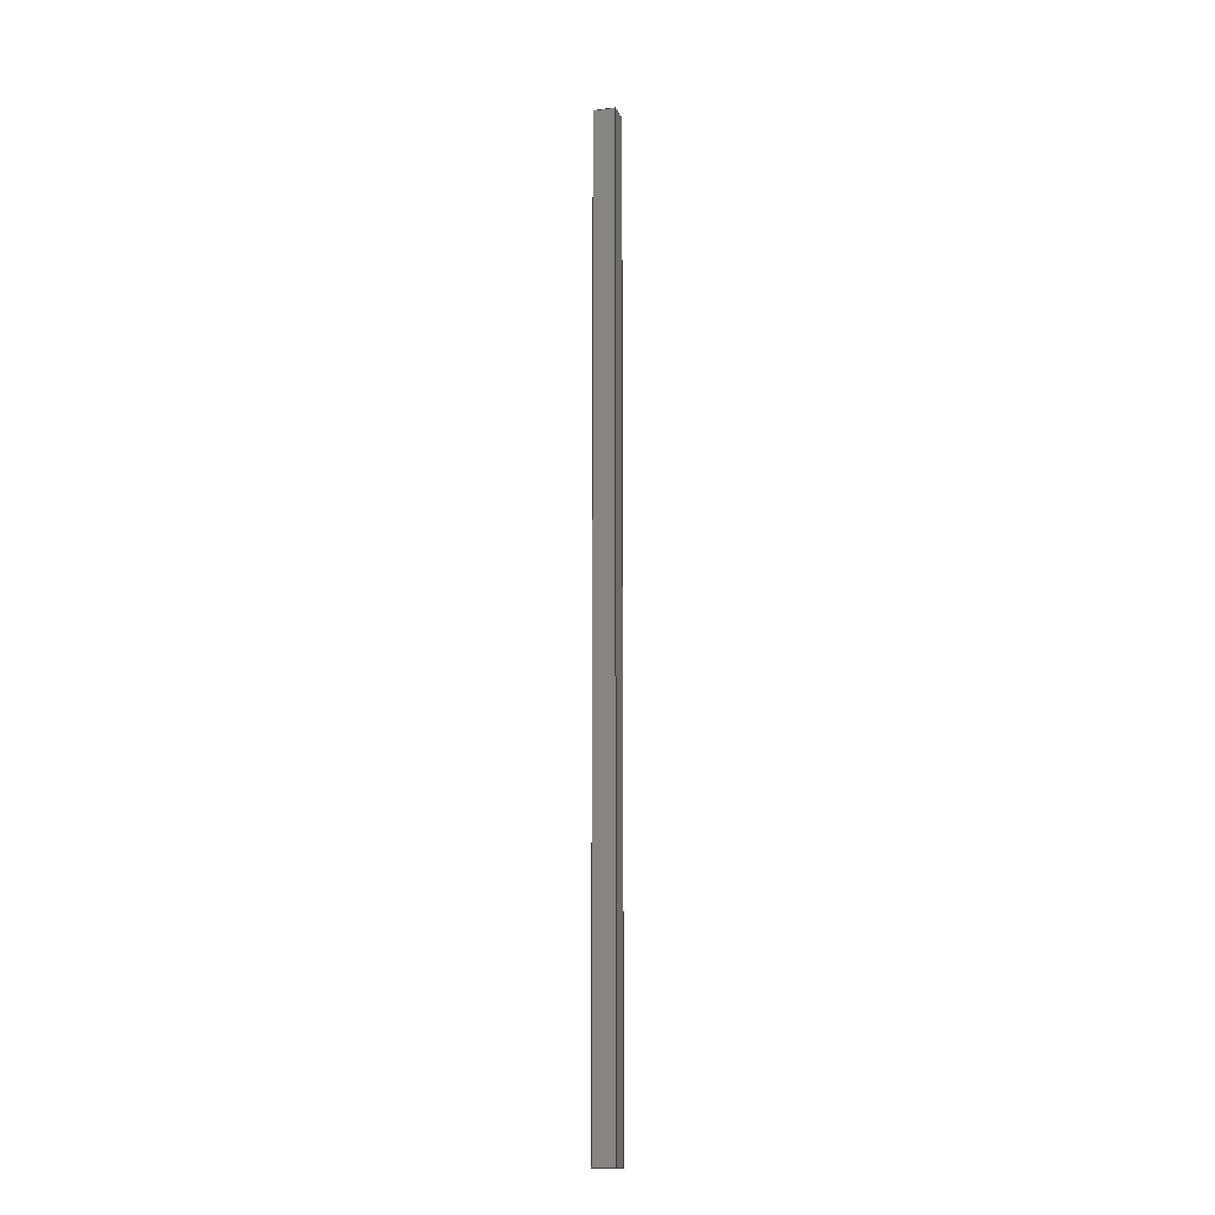
<metadata>
{"format":"step","ext":"step","renderer":"f3d","projection":"perspective","resolution":1024,"background":"white","views":[{"elev":-14.4,"azim":-163.7,"up":"+Y"}]}
</metadata>
<code>
ISO-10303-21;
DATA;
#1 = EDGE_CURVE ( 'NONE', #11, #137, #25, .T. ) ;
#2 = VECTOR ( 'NONE', #299, 1000 ) ;
#3 = EDGE_LOOP ( 'NONE', ( #128, #263, #205, #323 ) ) ;
#4 = ADVANCED_FACE ( 'NONE', ( #341 ), #266, .F. ) ;
#5 = DIRECTION ( 'NONE',  ( 0, 0, -1 ) ) ;
#6 = VECTOR ( 'NONE', #276, 1000 ) ;
#7 = ORIENTED_EDGE ( 'NONE', *, *, #254, .F. ) ;
#8 = EDGE_CURVE ( 'NONE', #272, #55, #182, .T. ) ;
#9 = PLANE ( 'NONE',  #35 ) ;
#10 = DIRECTION ( 'NONE',  ( 1.234e-16, -1, 0 ) ) ;
#11 = VERTEX_POINT ( 'NONE', #166 ) ;
#12 = VECTOR ( 'NONE', #300, 1000 ) ;
#13 = CARTESIAN_POINT ( 'NONE',  ( -11.74, -850.2, -20 ) ) ;
#14 = CARTESIAN_POINT ( 'NONE',  ( -31.74, -850.2, 0 ) ) ;
#15 = EDGE_CURVE ( 'NONE', #184, #92, #228, .T. ) ;
#16 = DIRECTION ( 'NONE',  ( -1.214e-16, 1, -0 ) ) ;
#17 = VECTOR ( 'NONE', #326, 1000 ) ;
#18 = FACE_OUTER_BOUND ( 'NONE', #138, .T. ) ;
#19 = ORIENTED_EDGE ( 'NONE', *, *, #130, .T. ) ;
#20 = DIRECTION ( 'NONE',  ( 0, -0, -1 ) ) ;
#21 = DIRECTION ( 'NONE',  ( 0, -0, 1 ) ) ;
#22 = APPLICATION_PROTOCOL_DEFINITION ( 'draft international standard', 'automotive_design', 1998, #315 ) ;
#23 = VECTOR ( 'NONE', #42, 1000 ) ;
#24 = EDGE_CURVE ( 'NONE', #283, #92, #109, .T. ) ;
#25 = LINE ( 'NONE', #139, #251 ) ;
#26 = VECTOR ( 'NONE', #305, 1000 ) ;
#27 = ORIENTED_EDGE ( 'NONE', *, *, #291, .F. ) ;
#28 = EDGE_CURVE ( 'NONE', #184, #272, #169, .T. ) ;
#29 = ORIENTED_EDGE ( 'NONE', *, *, #145, .F. ) ;
#30 = DIRECTION ( 'NONE',  ( 1, 0, 0 ) ) ;
#31 = DIRECTION ( 'NONE',  ( 0, -0, 1 ) ) ;
#32 = FACE_OUTER_BOUND ( 'NONE', #237, .T. ) ;
#33 = DIRECTION ( 'NONE',  ( -0, 0, 1 ) ) ;
#34 = ADVANCED_FACE ( 'NONE', ( #143 ), #220, .T. ) ;
#35 = AXIS2_PLACEMENT_3D ( 'NONE', #306, #146, #171 ) ;
#36 = CARTESIAN_POINT ( 'NONE',  ( -31.74, -850.2, -20 ) ) ;
#37 = ORIENTED_EDGE ( 'NONE', *, *, #122, .F. ) ;
#38 = PRESENTATION_STYLE_ASSIGNMENT (( #282 ) ) ;
#39 = EDGE_CURVE ( 'NONE', #165, #284, #317, .T. ) ;
#40 =( NAMED_UNIT ( * ) PLANE_ANGLE_UNIT ( ) SI_UNIT ( $, .RADIAN. ) );
#41 = ORIENTED_EDGE ( 'NONE', *, *, #61, .F. ) ;
#42 = DIRECTION ( 'NONE',  ( -1, -0, -0 ) ) ;
#43 = LINE ( 'NONE', #331, #26 ) ;
#44 = VERTEX_POINT ( 'NONE', #131 ) ;
#45 = CARTESIAN_POINT ( 'NONE',  ( -13.74, -150.2, -18 ) ) ;
#46 = ORIENTED_EDGE ( 'NONE', *, *, #187, .F. ) ;
#47 = MECHANICAL_DESIGN_GEOMETRIC_PRESENTATION_REPRESENTATION (  '', ( #84 ), #227 ) ;
#48 = VECTOR ( 'NONE', #340, 1000 ) ;
#49 = ORIENTED_EDGE ( 'NONE', *, *, #259, .T. ) ;
#50 =( GEOMETRIC_REPRESENTATION_CONTEXT ( 3 ) GLOBAL_UNCERTAINTY_ASSIGNED_CONTEXT ( ( #189 ) ) GLOBAL_UNIT_ASSIGNED_CONTEXT ( ( #123, #181, #260 ) ) REPRESENTATION_CONTEXT ( 'NONE', 'WORKASPACE' ) );
#51 = EDGE_LOOP ( 'NONE', ( #208, #211, #288, #19 ) ) ;
#52 = CARTESIAN_POINT ( 'NONE',  ( -11.74, 49.78, -20 ) ) ;
#53 = VECTOR ( 'NONE', #162, 1000 ) ;
#54 = AXIS2_PLACEMENT_3D ( 'NONE', #82, #33, #295 ) ;
#55 = VERTEX_POINT ( 'NONE', #77 ) ;
#56 = ADVANCED_FACE ( 'NONE', ( #290 ), #222, .T. ) ;
#57 = CARTESIAN_POINT ( 'NONE',  ( -31.74, 49.78, -20 ) ) ;
#58 = PLANE ( 'NONE',  #308 ) ;
#59 = DIRECTION ( 'NONE',  ( 0, 1, 0 ) ) ;
#60 = CARTESIAN_POINT ( 'NONE',  ( -31.74, 49.78, -20 ) ) ;
#61 = EDGE_CURVE ( 'NONE', #284, #265, #69, .T. ) ;
#62 = DIRECTION ( 'NONE',  ( -1.214e-16, 1, 0 ) ) ;
#63 = CARTESIAN_POINT ( 'NONE',  ( -29.74, -150.2, -2 ) ) ;
#64 = VECTOR ( 'NONE', #136, 1000 ) ;
#65 = ORIENTED_EDGE ( 'NONE', *, *, #316, .F. ) ;
#66 =( NAMED_UNIT ( * ) SI_UNIT ( $, .STERADIAN. ) SOLID_ANGLE_UNIT ( ) );
#67 = CARTESIAN_POINT ( 'NONE',  ( -29.74, -150.2, -18 ) ) ;
#68 = AXIS2_PLACEMENT_3D ( 'NONE', #215, #59, #31 ) ;
#69 = LINE ( 'NONE', #320, #53 ) ;
#70 = ORIENTED_EDGE ( 'NONE', *, *, #176, .T. ) ;
#71 = ORIENTED_EDGE ( 'NONE', *, *, #291, .T. ) ;
#72 = LINE ( 'NONE', #95, #48 ) ;
#73 = PRODUCT_CONTEXT ( 'NONE', #315, 'mechanical' ) ;
#74 = VECTOR ( 'NONE', #313, 1000 ) ;
#75 = ORIENTED_EDGE ( 'NONE', *, *, #15, .T. ) ;
#76 = VERTEX_POINT ( 'NONE', #294 ) ;
#77 = CARTESIAN_POINT ( 'NONE',  ( -31.74, -850.2, -20 ) ) ;
#78 = VECTOR ( 'NONE', #107, 1000 ) ;
#79 = AXIS2_PLACEMENT_3D ( 'NONE', #135, #160, #30 ) ;
#80 = ORIENTED_EDGE ( 'NONE', *, *, #130, .F. ) ;
#81 = ADVANCED_FACE ( 'NONE', ( #217 ), #58, .T. ) ;
#82 = CARTESIAN_POINT ( 'NONE',  ( 0, 0, 0 ) ) ;
#83 = CARTESIAN_POINT ( 'NONE',  ( -13.74, 49.78, -18 ) ) ;
#84 = STYLED_ITEM ( 'NONE', ( #38 ), #249 ) ;
#85 = LINE ( 'NONE', #195, #23 ) ;
#86 = FACE_OUTER_BOUND ( 'NONE', #319, .T. ) ;
#87 = CARTESIAN_POINT ( 'NONE',  ( -13.74, -150.2, -18 ) ) ;
#88 = PLANE ( 'NONE',  #112 ) ;
#89 =( LENGTH_UNIT ( ) NAMED_UNIT ( * ) SI_UNIT ( .MILLI., .METRE. ) );
#90 = VERTEX_POINT ( 'NONE', #108 ) ;
#91 = FACE_OUTER_BOUND ( 'NONE', #277, .T. ) ;
#92 = VERTEX_POINT ( 'NONE', #114 ) ;
#93 = DIRECTION ( 'NONE',  ( 0, 0, -1 ) ) ;
#94 = PRODUCT_RELATED_PRODUCT_CATEGORY ( 'part', '', ( #293 ) ) ;
#95 = CARTESIAN_POINT ( 'NONE',  ( -13.74, -150.2, -18 ) ) ;
#96 = EDGE_CURVE ( 'NONE', #90, #283, #333, .T. ) ;
#97 = DIRECTION ( 'NONE',  ( 0, -1, 0 ) ) ;
#98 = DIRECTION ( 'NONE',  ( 0, 0, 1 ) ) ;
#99 = LINE ( 'NONE', #13, #302 ) ;
#100 = UNCERTAINTY_MEASURE_WITH_UNIT (LENGTH_MEASURE( 1e-05 ), #198, 'distance_accuracy_value', 'NONE');
#101 = APPLICATION_CONTEXT ( 'automotive_design' ) ;
#102 = ORIENTED_EDGE ( 'NONE', *, *, #115, .F. ) ;
#103 = STYLED_ITEM ( 'NONE', ( #191 ), #197 ) ;
#104 = AXIS2_PLACEMENT_3D ( 'NONE', #247, #167, #10 ) ;
#105 = ORIENTED_EDGE ( 'NONE', *, *, #24, .F. ) ;
#106 = SURFACE_STYLE_FILL_AREA ( #147 ) ;
#107 = DIRECTION ( 'NONE',  ( -1.214e-16, 1, -0 ) ) ;
#108 = CARTESIAN_POINT ( 'NONE',  ( -31.74, -850.2, 0 ) ) ;
#109 = LINE ( 'NONE', #193, #78 ) ;
#110 = FACE_OUTER_BOUND ( 'NONE', #3, .T. ) ;
#111 = DIRECTION ( 'NONE',  ( -1, -0, -0 ) ) ;
#112 = AXIS2_PLACEMENT_3D ( 'NONE', #60, #245, #21 ) ;
#113 = CARTESIAN_POINT ( 'NONE',  ( -29.74, -150.2, -2 ) ) ;
#114 = CARTESIAN_POINT ( 'NONE',  ( -11.74, 49.78, 0 ) ) ;
#115 = EDGE_CURVE ( 'NONE', #44, #76, #190, .T. ) ;
#116 = DIRECTION ( 'NONE',  ( -1, 0, 0 ) ) ;
#117 = DIRECTION ( 'NONE',  ( 1, 0, 0 ) ) ;
#118 = CARTESIAN_POINT ( 'NONE',  ( -29.74, -150.2, -2 ) ) ;
#119 = FACE_OUTER_BOUND ( 'NONE', #158, .T. ) ;
#120 = CLOSED_SHELL ( 'NONE', ( #188, #219, #81, #327, #240, #56, #270, #214, #322, #4, #34 ) ) ;
#121 =( NAMED_UNIT ( * ) PLANE_ANGLE_UNIT ( ) SI_UNIT ( $, .RADIAN. ) );
#122 = EDGE_CURVE ( 'NONE', #165, #11, #314, .T. ) ;
#123 =( LENGTH_UNIT ( ) NAMED_UNIT ( * ) SI_UNIT ( .MILLI., .METRE. ) );
#124 = ORIENTED_EDGE ( 'NONE', *, *, #1, .T. ) ;
#125 = DIRECTION ( 'NONE',  ( 0, 0, 1 ) ) ;
#126 = EDGE_LOOP ( 'NONE', ( #267, #253, #129, #157 ) ) ;
#127 = LINE ( 'NONE', #285, #74 ) ;
#128 = ORIENTED_EDGE ( 'NONE', *, *, #183, .F. ) ;
#129 = ORIENTED_EDGE ( 'NONE', *, *, #24, .T. ) ;
#130 = EDGE_CURVE ( 'NONE', #241, #283, #99, .T. ) ;
#131 = CARTESIAN_POINT ( 'NONE',  ( -13.74, 49.78, -18 ) ) ;
#132 = COLOUR_RGB ( '',0.08235, 0.08235, 0.08235 ) ;
#133 = ORIENTED_EDGE ( 'NONE', *, *, #152, .T. ) ;
#134 = AXIS2_PLACEMENT_3D ( 'NONE', #280, #148, #98 ) ;
#135 = CARTESIAN_POINT ( 'NONE',  ( -29.74, -150.2, -2 ) ) ;
#136 = DIRECTION ( 'NONE',  ( 0, 0, 1 ) ) ;
#137 = VERTEX_POINT ( 'NONE', #87 ) ;
#138 = EDGE_LOOP ( 'NONE', ( #156, #311, #27, #328 ) ) ;
#139 = CARTESIAN_POINT ( 'NONE',  ( -13.74, -150.2, -2 ) ) ;
#140 = PLANE ( 'NONE',  #104 ) ;
#141 = CARTESIAN_POINT ( 'NONE',  ( -31.74, 49.78, -20 ) ) ;
#142 = CARTESIAN_POINT ( 'NONE',  ( -13.74, -150.2, -2 ) ) ;
#143 = FACE_OUTER_BOUND ( 'NONE', #200, .T. ) ;
#144 = LINE ( 'NONE', #278, #164 ) ;
#145 = EDGE_CURVE ( 'NONE', #92, #192, #85, .T. ) ;
#146 = DIRECTION ( 'NONE',  ( -0, 0, -1 ) ) ;
#147 = FILL_AREA_STYLE ('',( #255 ) ) ;
#148 = DIRECTION ( 'NONE',  ( -1, 0, 0 ) ) ;
#149 = AXIS2_PLACEMENT_3D ( 'NONE', #287, #178, #93 ) ;
#150 = ORIENTED_EDGE ( 'NONE', *, *, #342, .F. ) ;
#151 = CARTESIAN_POINT ( 'NONE',  ( -13.74, 49.78, -2 ) ) ;
#152 = EDGE_CURVE ( 'NONE', #272, #192, #234, .T. ) ;
#153 = DIRECTION ( 'NONE',  ( 1, 0, 0 ) ) ;
#154 = DIRECTION ( 'NONE',  ( 0, 0, -1 ) ) ;
#155 = VECTOR ( 'NONE', #111, 1000 ) ;
#156 = ORIENTED_EDGE ( 'NONE', *, *, #342, .T. ) ;
#157 = ORIENTED_EDGE ( 'NONE', *, *, #145, .T. ) ;
#158 = EDGE_LOOP ( 'NONE', ( #231, #344, #7, #339 ) ) ;
#159 = VECTOR ( 'NONE', #16, 1000 ) ;
#160 = DIRECTION ( 'NONE',  ( -0, 0, 1 ) ) ;
#161 = EDGE_CURVE ( 'NONE', #55, #241, #318, .T. ) ;
#162 = DIRECTION ( 'NONE',  ( 1, 0, 0 ) ) ;
#163 = ORIENTED_EDGE ( 'NONE', *, *, #1, .F. ) ;
#164 = VECTOR ( 'NONE', #201, 1000 ) ;
#165 = VERTEX_POINT ( 'NONE', #63 ) ;
#166 = CARTESIAN_POINT ( 'NONE',  ( -13.74, -150.2, -2 ) ) ;
#167 = DIRECTION ( 'NONE',  ( -1, -1.234e-16, 0 ) ) ;
#168 = EDGE_CURVE ( 'NONE', #55, #90, #213, .T. ) ;
#169 = LINE ( 'NONE', #269, #155 ) ;
#170 = FILL_AREA_STYLE ('',( #223 ) ) ;
#171 = DIRECTION ( 'NONE',  ( -1, 0, 0 ) ) ;
#172 = EDGE_LOOP ( 'NONE', ( #243, #325, #37, #268 ) ) ;
#173 = ORIENTED_EDGE ( 'NONE', *, *, #275, .F. ) ;
#174 = PRODUCT_DEFINITION_SHAPE ( 'NONE', 'NONE',  #264 ) ;
#175 = DIRECTION ( 'NONE',  ( 0, 0, 1 ) ) ;
#176 = EDGE_CURVE ( 'NONE', #11, #265, #209, .T. ) ;
#177 = PLANE ( 'NONE',  #221 ) ;
#178 = DIRECTION ( 'NONE',  ( 1, 0, 0 ) ) ;
#179 = DIRECTION ( 'NONE',  ( -0, 1, -0 ) ) ;
#180 = COLOUR_RGB ( '',0.08235, 0.08235, 0.08235 ) ;
#181 =( NAMED_UNIT ( * ) PLANE_ANGLE_UNIT ( ) SI_UNIT ( $, .RADIAN. ) );
#182 = LINE ( 'NONE', #57, #17 ) ;
#183 = EDGE_CURVE ( 'NONE', #192, #90, #144, .T. ) ;
#184 = VERTEX_POINT ( 'NONE', #335 ) ;
#185 =( GEOMETRIC_REPRESENTATION_CONTEXT ( 3 ) GLOBAL_UNCERTAINTY_ASSIGNED_CONTEXT ( ( #100 ) ) GLOBAL_UNIT_ASSIGNED_CONTEXT ( ( #198, #40, #66 ) ) REPRESENTATION_CONTEXT ( 'NONE', 'WORKASPACE' ) );
#186 = EDGE_LOOP ( 'NONE', ( #105, #80, #296, #75 ) ) ;
#187 = EDGE_CURVE ( 'NONE', #334, #76, #43, .T. ) ;
#188 = ADVANCED_FACE ( 'NONE', ( #110 ), #140, .T. ) ;
#189 = UNCERTAINTY_MEASURE_WITH_UNIT (LENGTH_MEASURE( 1e-05 ), #123, 'distance_accuracy_value', 'NONE');
#190 = LINE ( 'NONE', #83, #343 ) ;
#191 = PRESENTATION_STYLE_ASSIGNMENT (( #329 ) ) ;
#192 = VERTEX_POINT ( 'NONE', #250 ) ;
#193 = CARTESIAN_POINT ( 'NONE',  ( -11.74, 49.78, 0 ) ) ;
#194 = ORIENTED_EDGE ( 'NONE', *, *, #28, .T. ) ;
#195 = CARTESIAN_POINT ( 'NONE',  ( -31.74, 49.78, 0 ) ) ;
#196 = CARTESIAN_POINT ( 'NONE',  ( -11.74, -850.2, -20 ) ) ;
#197 = MANIFOLD_SOLID_BREP ( 'Cut-Extrude1', #120 ) ;
#198 =( LENGTH_UNIT ( ) NAMED_UNIT ( * ) SI_UNIT ( .MILLI., .METRE. ) );
#199 = VECTOR ( 'NONE', #179, 1000 ) ;
#200 = EDGE_LOOP ( 'NONE', ( #71, #212, #124, #49 ) ) ;
#201 = DIRECTION ( 'NONE',  ( 1.234e-16, -1, 0 ) ) ;
#202 = DIRECTION ( 'NONE',  ( -0, 0, 1 ) ) ;
#203 = PRESENTATION_LAYER_ASSIGNMENT (  '', '', ( #103 ) ) ;
#204 = SHAPE_DEFINITION_REPRESENTATION ( #174, #249 ) ;
#205 = ORIENTED_EDGE ( 'NONE', *, *, #8, .T. ) ;
#206 = CARTESIAN_POINT ( 'NONE',  ( -13.74, 49.78, -2 ) ) ;
#207 = SURFACE_SIDE_STYLE ('',( #106 ) ) ;
#208 = ORIENTED_EDGE ( 'NONE', *, *, #96, .F. ) ;
#209 = LINE ( 'NONE', #142, #12 ) ;
#210 = ORIENTED_EDGE ( 'NONE', *, *, #259, .F. ) ;
#211 = ORIENTED_EDGE ( 'NONE', *, *, #168, .F. ) ;
#212 = ORIENTED_EDGE ( 'NONE', *, *, #122, .T. ) ;
#213 = LINE ( 'NONE', #273, #289 ) ;
#214 = ADVANCED_FACE ( 'NONE', ( #91 ), #9, .F. ) ;
#215 = CARTESIAN_POINT ( 'NONE',  ( 0, -150.2, 0 ) ) ;
#216 = PRODUCT_DEFINITION_CONTEXT ( 'detailed design', #101, 'design' ) ;
#217 = FACE_OUTER_BOUND ( 'NONE', #186, .T. ) ;
#218 = ORIENTED_EDGE ( 'NONE', *, *, #15, .F. ) ;
#219 = ADVANCED_FACE ( 'NONE', ( #279, #32 ), #88, .T. ) ;
#220 = PLANE ( 'NONE',  #68 ) ;
#221 = AXIS2_PLACEMENT_3D ( 'NONE', #337, #97, #20 ) ;
#222 = PLANE ( 'NONE',  #54 ) ;
#223 = FILL_AREA_STYLE_COLOUR ( '', #132 ) ;
#224 = ORIENTED_EDGE ( 'NONE', *, *, #316, .T. ) ;
#225 = DIRECTION ( 'NONE',  ( 0, 0, 1 ) ) ;
#226 = PLANE ( 'NONE',  #321 ) ;
#227 =( GEOMETRIC_REPRESENTATION_CONTEXT ( 3 ) GLOBAL_UNCERTAINTY_ASSIGNED_CONTEXT ( ( #261 ) ) GLOBAL_UNIT_ASSIGNED_CONTEXT ( ( #89, #121, #309 ) ) REPRESENTATION_CONTEXT ( 'NONE', 'WORKASPACE' ) );
#228 = LINE ( 'NONE', #52, #64 ) ;
#229 = CARTESIAN_POINT ( 'NONE',  ( 0, 0, 0 ) ) ;
#230 = FACE_OUTER_BOUND ( 'NONE', #51, .T. ) ;
#231 = ORIENTED_EDGE ( 'NONE', *, *, #8, .F. ) ;
#232 = CARTESIAN_POINT ( 'NONE',  ( -11.74, -850.2, 0 ) ) ;
#233 = CARTESIAN_POINT ( 'NONE',  ( -31.74, 49.78, -20 ) ) ;
#234 = LINE ( 'NONE', #141, #292 ) ;
#235 = DIRECTION ( 'NONE',  ( 1, 0, 0 ) ) ;
#236 = MECHANICAL_DESIGN_GEOMETRIC_PRESENTATION_REPRESENTATION (  '', ( #103 ), #185 ) ;
#237 = EDGE_LOOP ( 'NONE', ( #29, #218, #194, #133 ) ) ;
#238 = VECTOR ( 'NONE', #117, 1000 ) ;
#239 = LINE ( 'NONE', #45, #199 ) ;
#240 = ADVANCED_FACE ( 'NONE', ( #119 ), #226, .F. ) ;
#241 = VERTEX_POINT ( 'NONE', #196 ) ;
#242 = VECTOR ( 'NONE', #125, 1000 ) ;
#243 = ORIENTED_EDGE ( 'NONE', *, *, #61, .T. ) ;
#244 = CARTESIAN_POINT ( 'NONE',  ( -11.74, 49.78, -20 ) ) ;
#245 = DIRECTION ( 'NONE',  ( 0, 1, 0 ) ) ;
#246 = ORIENTED_EDGE ( 'NONE', *, *, #275, .T. ) ;
#247 = CARTESIAN_POINT ( 'NONE',  ( -31.74, 49.78, -20 ) ) ;
#248 = SURFACE_STYLE_FILL_AREA ( #170 ) ;
#249 = ADVANCED_BREP_SHAPE_REPRESENTATION ( 'pe_estrutura', ( #197, #336 ), #50 ) ;
#250 = CARTESIAN_POINT ( 'NONE',  ( -31.74, 49.78, 0 ) ) ;
#251 = VECTOR ( 'NONE', #5, 1000 ) ;
#252 = LINE ( 'NONE', #256, #242 ) ;
#253 = ORIENTED_EDGE ( 'NONE', *, *, #96, .T. ) ;
#254 = EDGE_CURVE ( 'NONE', #241, #184, #297, .T. ) ;
#255 = FILL_AREA_STYLE_COLOUR ( '', #180 ) ;
#256 = CARTESIAN_POINT ( 'NONE',  ( -29.74, -150.2, -18 ) ) ;
#257 = PLANE ( 'NONE',  #149 ) ;
#258 = CARTESIAN_POINT ( 'NONE',  ( -29.74, 49.78, -2 ) ) ;
#259 = EDGE_CURVE ( 'NONE', #137, #334, #72, .T. ) ;
#260 =( NAMED_UNIT ( * ) SI_UNIT ( $, .STERADIAN. ) SOLID_ANGLE_UNIT ( ) );
#261 = UNCERTAINTY_MEASURE_WITH_UNIT (LENGTH_MEASURE( 1e-05 ), #89, 'distance_accuracy_value', 'NONE');
#262 = APPLICATION_PROTOCOL_DEFINITION ( 'draft international standard', 'automotive_design', 1998, #101 ) ;
#263 = ORIENTED_EDGE ( 'NONE', *, *, #152, .F. ) ;
#264 = PRODUCT_DEFINITION ( 'UNKNOWN', '', #281, #216 ) ;
#265 = VERTEX_POINT ( 'NONE', #151 ) ;
#266 = PLANE ( 'NONE',  #79 ) ;
#267 = ORIENTED_EDGE ( 'NONE', *, *, #183, .T. ) ;
#268 = ORIENTED_EDGE ( 'NONE', *, *, #39, .T. ) ;
#269 = CARTESIAN_POINT ( 'NONE',  ( -31.74, 49.78, -20 ) ) ;
#270 = ADVANCED_FACE ( 'NONE', ( #18 ), #338, .F. ) ;
#271 = PRESENTATION_LAYER_ASSIGNMENT (  '', '', ( #84 ) ) ;
#272 = VERTEX_POINT ( 'NONE', #233 ) ;
#273 = CARTESIAN_POINT ( 'NONE',  ( -31.74, -850.2, -20 ) ) ;
#274 = DIRECTION ( 'NONE',  ( 1, 0, 0 ) ) ;
#275 = EDGE_CURVE ( 'NONE', #265, #44, #310, .T. ) ;
#276 = DIRECTION ( 'NONE',  ( 1, 0, 0 ) ) ;
#277 = EDGE_LOOP ( 'NONE', ( #307, #46, #210, #224 ) ) ;
#278 = CARTESIAN_POINT ( 'NONE',  ( -31.74, 49.78, 0 ) ) ;
#279 = FACE_BOUND ( 'NONE', #298, .T. ) ;
#280 = CARTESIAN_POINT ( 'NONE',  ( -29.74, -150.2, -18 ) ) ;
#281 = PRODUCT_DEFINITION_FORMATION_WITH_SPECIFIED_SOURCE ( 'ANY', '', #293, .NOT_KNOWN. ) ;
#282 = SURFACE_STYLE_USAGE ( .BOTH. , #207 ) ;
#283 = VERTEX_POINT ( 'NONE', #232 ) ;
#284 = VERTEX_POINT ( 'NONE', #258 ) ;
#285 = CARTESIAN_POINT ( 'NONE',  ( -29.74, 49.78, -18 ) ) ;
#286 = CARTESIAN_POINT ( 'NONE',  ( -11.74, 49.78, -20 ) ) ;
#287 = CARTESIAN_POINT ( 'NONE',  ( -13.74, -150.2, -2 ) ) ;
#288 = ORIENTED_EDGE ( 'NONE', *, *, #161, .T. ) ;
#289 = VECTOR ( 'NONE', #332, 1000 ) ;
#290 = FACE_OUTER_BOUND ( 'NONE', #126, .T. ) ;
#291 = EDGE_CURVE ( 'NONE', #334, #165, #252, .T. ) ;
#292 = VECTOR ( 'NONE', #301, 1000 ) ;
#293 = PRODUCT ( 'pe_estrutura', 'pe_estrutura', '', ( #73 ) ) ;
#294 = CARTESIAN_POINT ( 'NONE',  ( -29.74, 49.78, -18 ) ) ;
#295 = DIRECTION ( 'NONE',  ( 1, 0, 0 ) ) ;
#296 = ORIENTED_EDGE ( 'NONE', *, *, #254, .T. ) ;
#297 = LINE ( 'NONE', #286, #159 ) ;
#298 = EDGE_LOOP ( 'NONE', ( #150, #102, #173, #41 ) ) ;
#299 = DIRECTION ( 'NONE',  ( -0, 1, -0 ) ) ;
#300 = DIRECTION ( 'NONE',  ( -0, 1, -0 ) ) ;
#301 = DIRECTION ( 'NONE',  ( 0, 0, 1 ) ) ;
#302 = VECTOR ( 'NONE', #225, 1000 ) ;
#303 = VECTOR ( 'NONE', #274, 1000 ) ;
#304 = SURFACE_SIDE_STYLE ('',( #248 ) ) ;
#305 = DIRECTION ( 'NONE',  ( -0, 1, -0 ) ) ;
#306 = CARTESIAN_POINT ( 'NONE',  ( -13.74, -150.2, -18 ) ) ;
#307 = ORIENTED_EDGE ( 'NONE', *, *, #115, .T. ) ;
#308 = AXIS2_PLACEMENT_3D ( 'NONE', #244, #330, #62 ) ;
#309 =( NAMED_UNIT ( * ) SI_UNIT ( $, .STERADIAN. ) SOLID_ANGLE_UNIT ( ) );
#310 = LINE ( 'NONE', #206, #324 ) ;
#311 = ORIENTED_EDGE ( 'NONE', *, *, #39, .F. ) ;
#312 = CARTESIAN_POINT ( 'NONE',  ( 0, 0, -20 ) ) ;
#313 = DIRECTION ( 'NONE',  ( 0, 0, 1 ) ) ;
#314 = LINE ( 'NONE', #118, #238 ) ;
#315 = APPLICATION_CONTEXT ( 'automotive_design' ) ;
#316 = EDGE_CURVE ( 'NONE', #137, #44, #239, .T. ) ;
#317 = LINE ( 'NONE', #113, #2 ) ;
#318 = LINE ( 'NONE', #36, #303 ) ;
#319 = EDGE_LOOP ( 'NONE', ( #246, #65, #163, #70 ) ) ;
#320 = CARTESIAN_POINT ( 'NONE',  ( -29.74, 49.78, -2 ) ) ;
#321 = AXIS2_PLACEMENT_3D ( 'NONE', #312, #202, #153 ) ;
#322 = ADVANCED_FACE ( 'NONE', ( #86 ), #257, .F. ) ;
#323 = ORIENTED_EDGE ( 'NONE', *, *, #168, .T. ) ;
#324 = VECTOR ( 'NONE', #154, 1000 ) ;
#325 = ORIENTED_EDGE ( 'NONE', *, *, #176, .F. ) ;
#326 = DIRECTION ( 'NONE',  ( 1.234e-16, -1, 0 ) ) ;
#327 = ADVANCED_FACE ( 'NONE', ( #230 ), #177, .T. ) ;
#328 = ORIENTED_EDGE ( 'NONE', *, *, #187, .T. ) ;
#329 = SURFACE_STYLE_USAGE ( .BOTH. , #304 ) ;
#330 = DIRECTION ( 'NONE',  ( 1, 1.214e-16, -0 ) ) ;
#331 = CARTESIAN_POINT ( 'NONE',  ( -29.74, -150.2, -18 ) ) ;
#332 = DIRECTION ( 'NONE',  ( 0, 0, 1 ) ) ;
#333 = LINE ( 'NONE', #14, #6 ) ;
#334 = VERTEX_POINT ( 'NONE', #67 ) ;
#335 = CARTESIAN_POINT ( 'NONE',  ( -11.74, 49.78, -20 ) ) ;
#336 = AXIS2_PLACEMENT_3D ( 'NONE', #229, #175, #235 ) ;
#337 = CARTESIAN_POINT ( 'NONE',  ( -31.74, -850.2, -20 ) ) ;
#338 = PLANE ( 'NONE',  #134 ) ;
#339 = ORIENTED_EDGE ( 'NONE', *, *, #161, .F. ) ;
#340 = DIRECTION ( 'NONE',  ( -1, 0, 0 ) ) ;
#341 = FACE_OUTER_BOUND ( 'NONE', #172, .T. ) ;
#342 = EDGE_CURVE ( 'NONE', #76, #284, #127, .T. ) ;
#343 = VECTOR ( 'NONE', #116, 1000 ) ;
#344 = ORIENTED_EDGE ( 'NONE', *, *, #28, .F. ) ;
ENDSEC;
END-ISO-10303-21;

</code>
